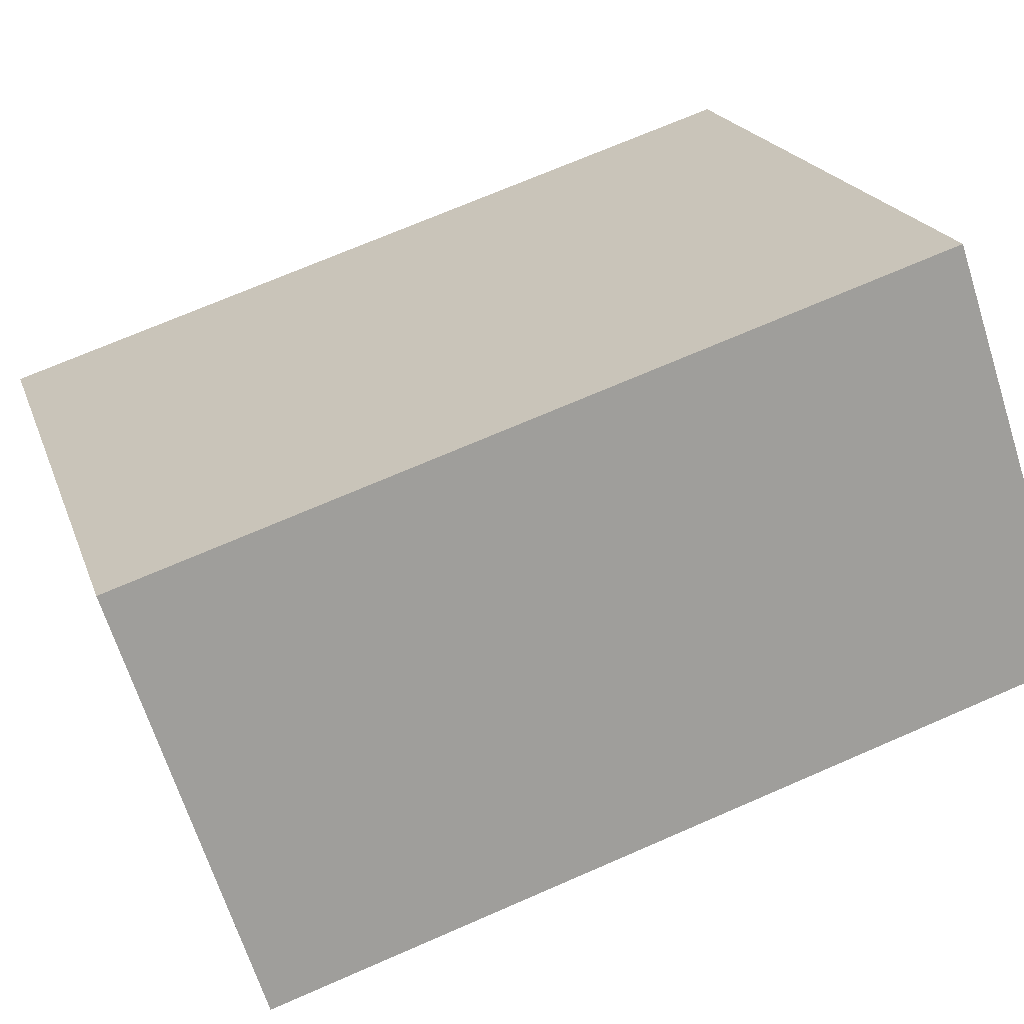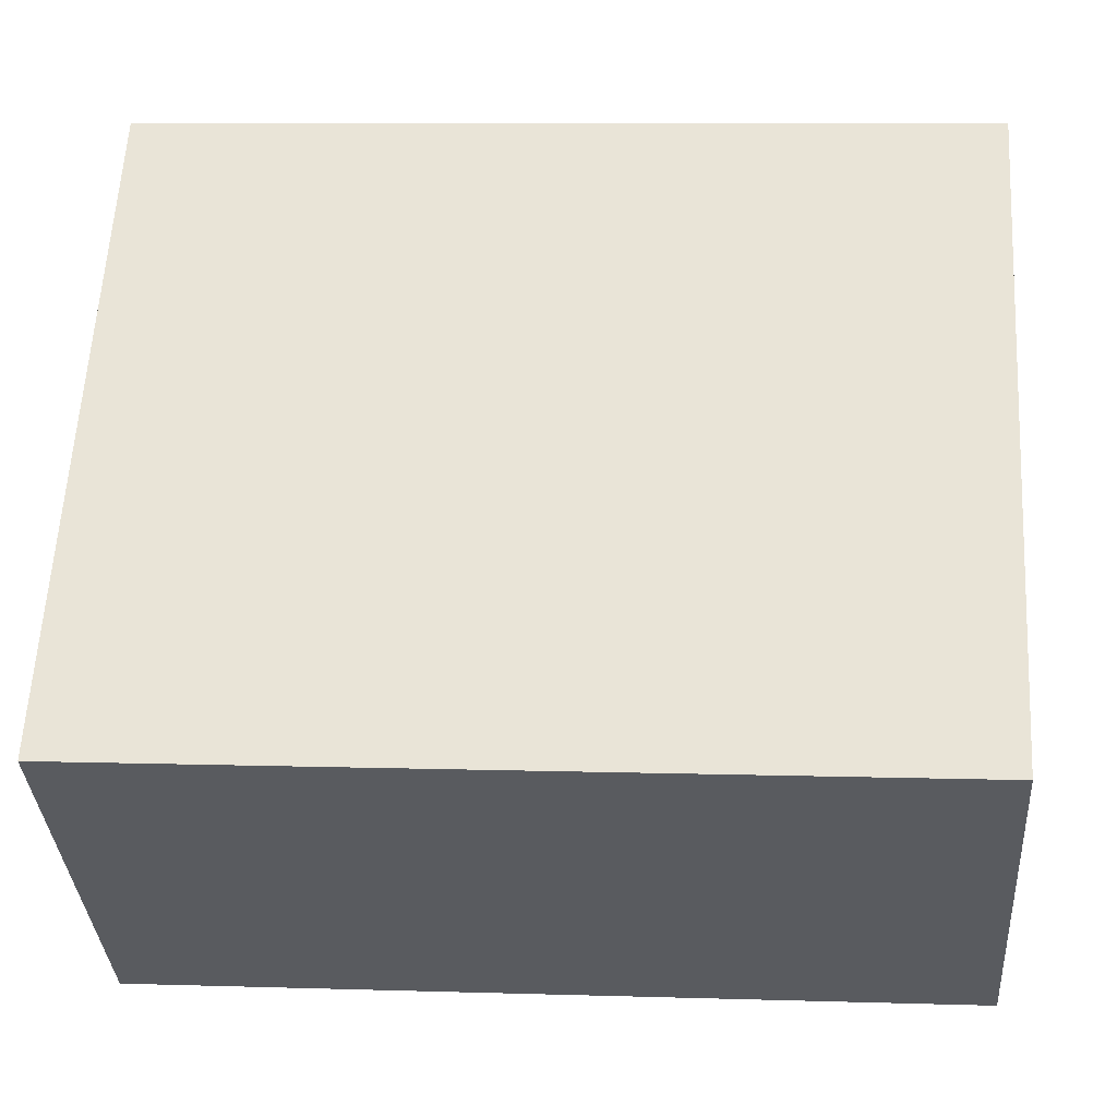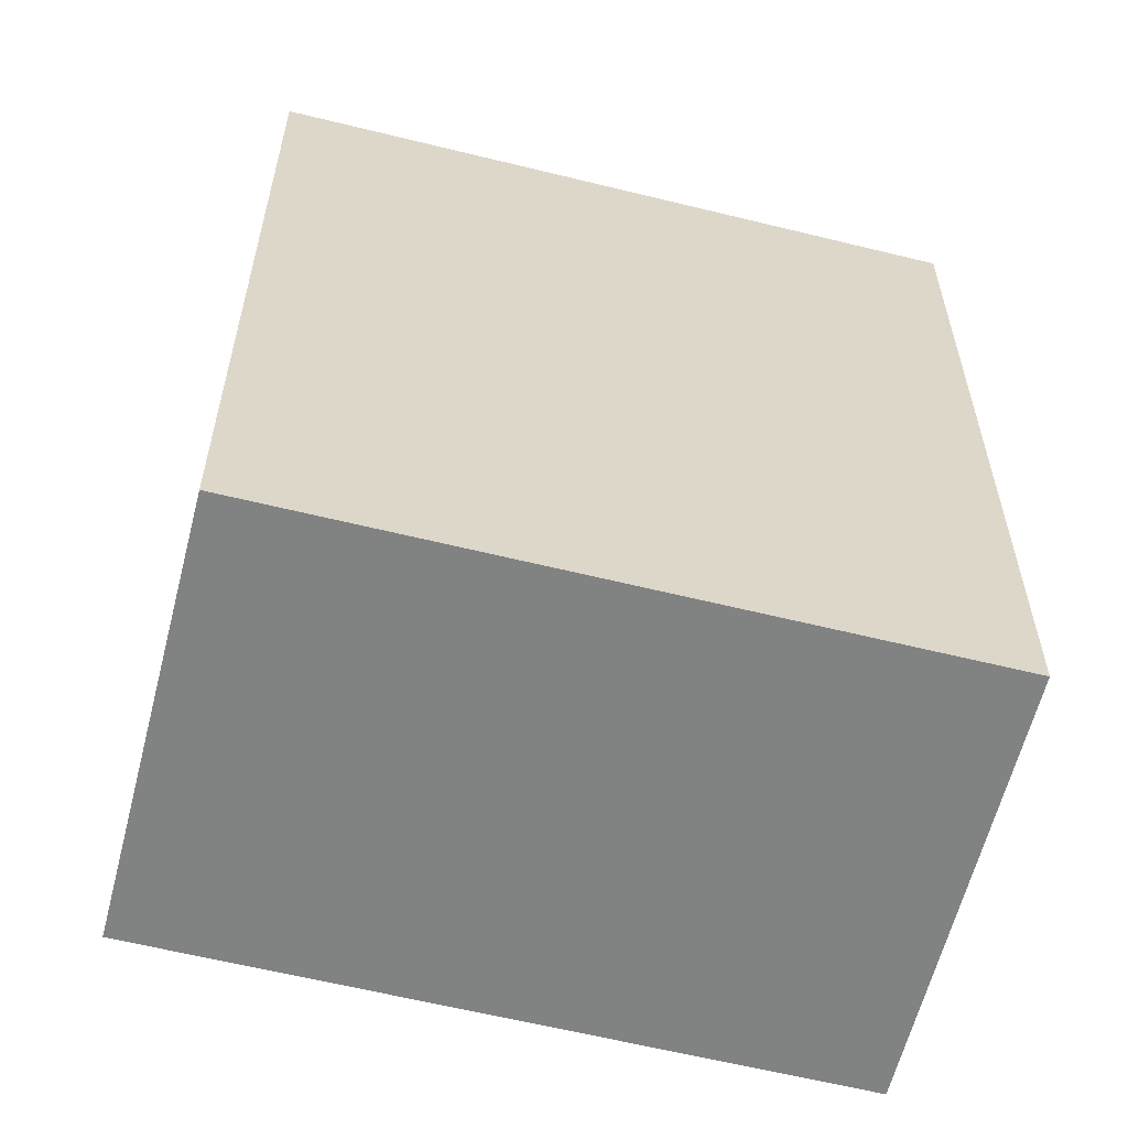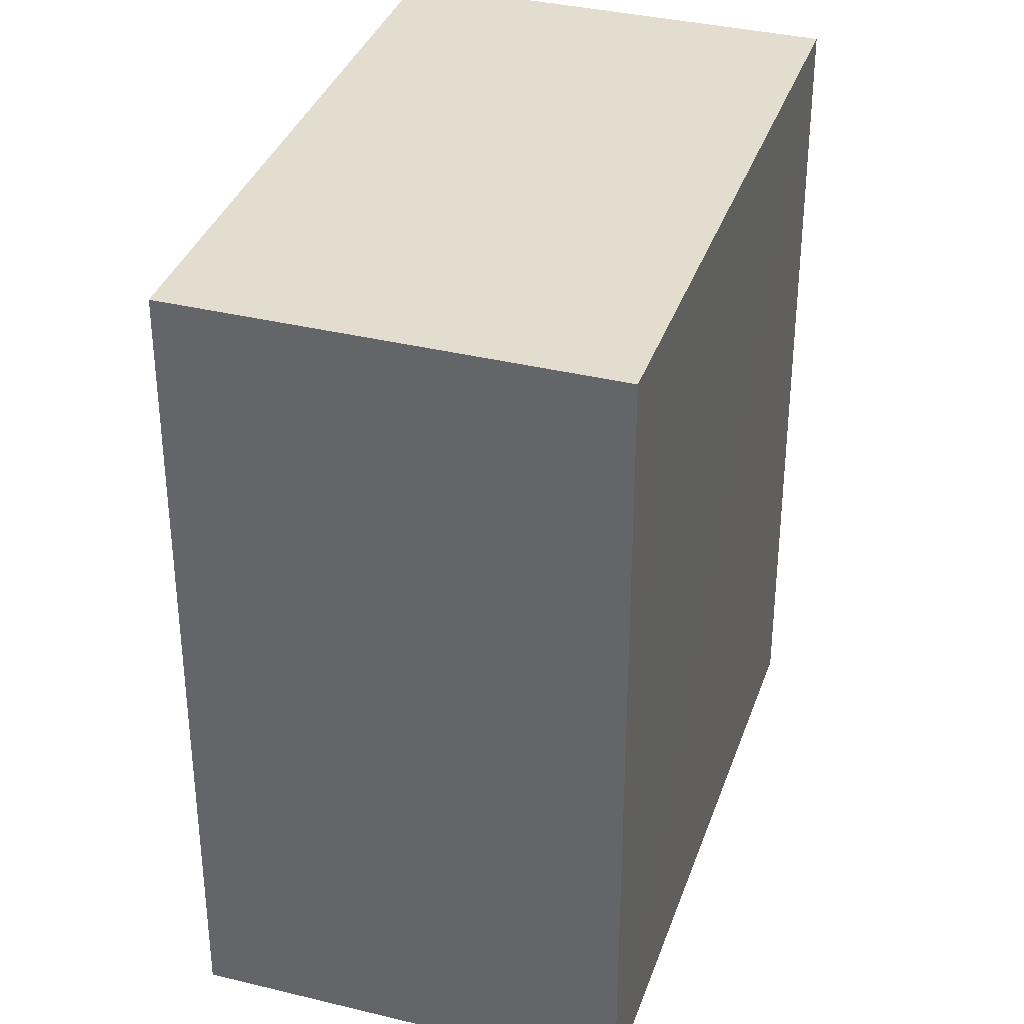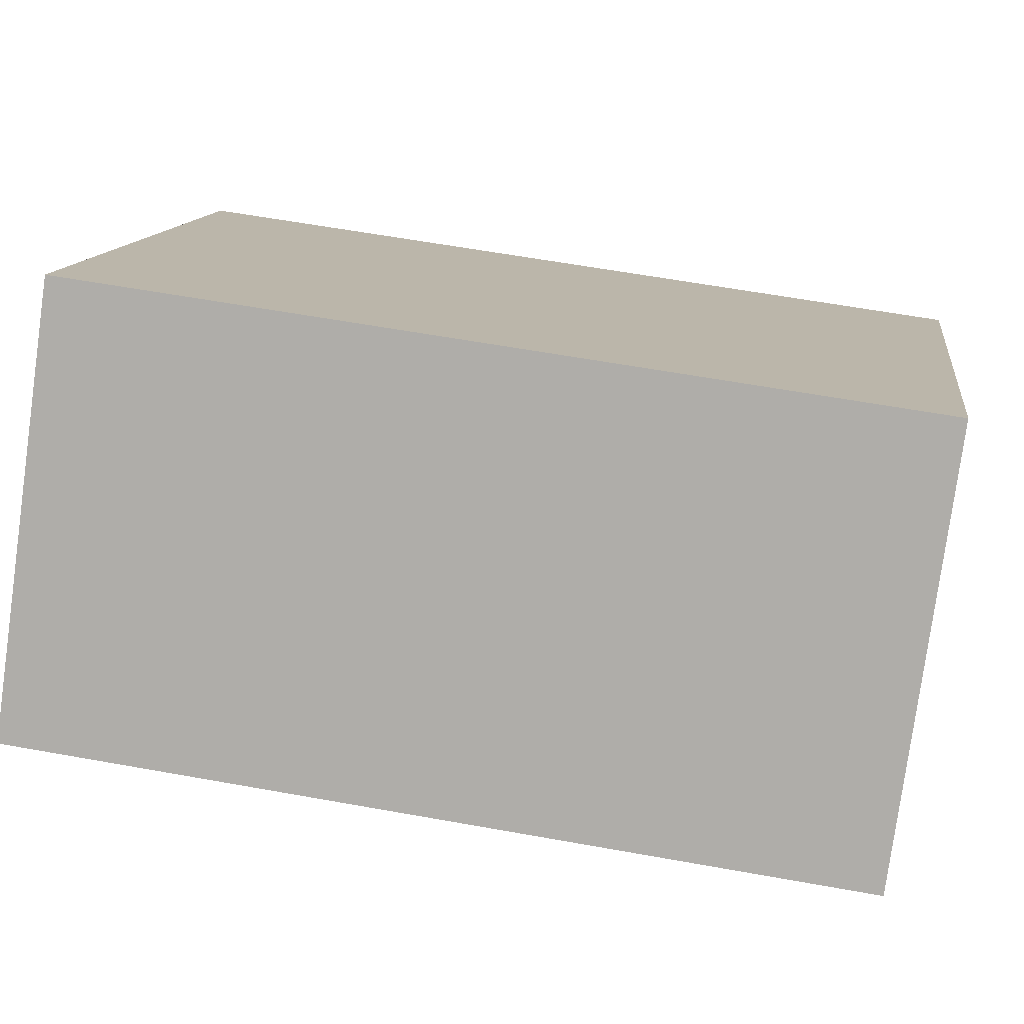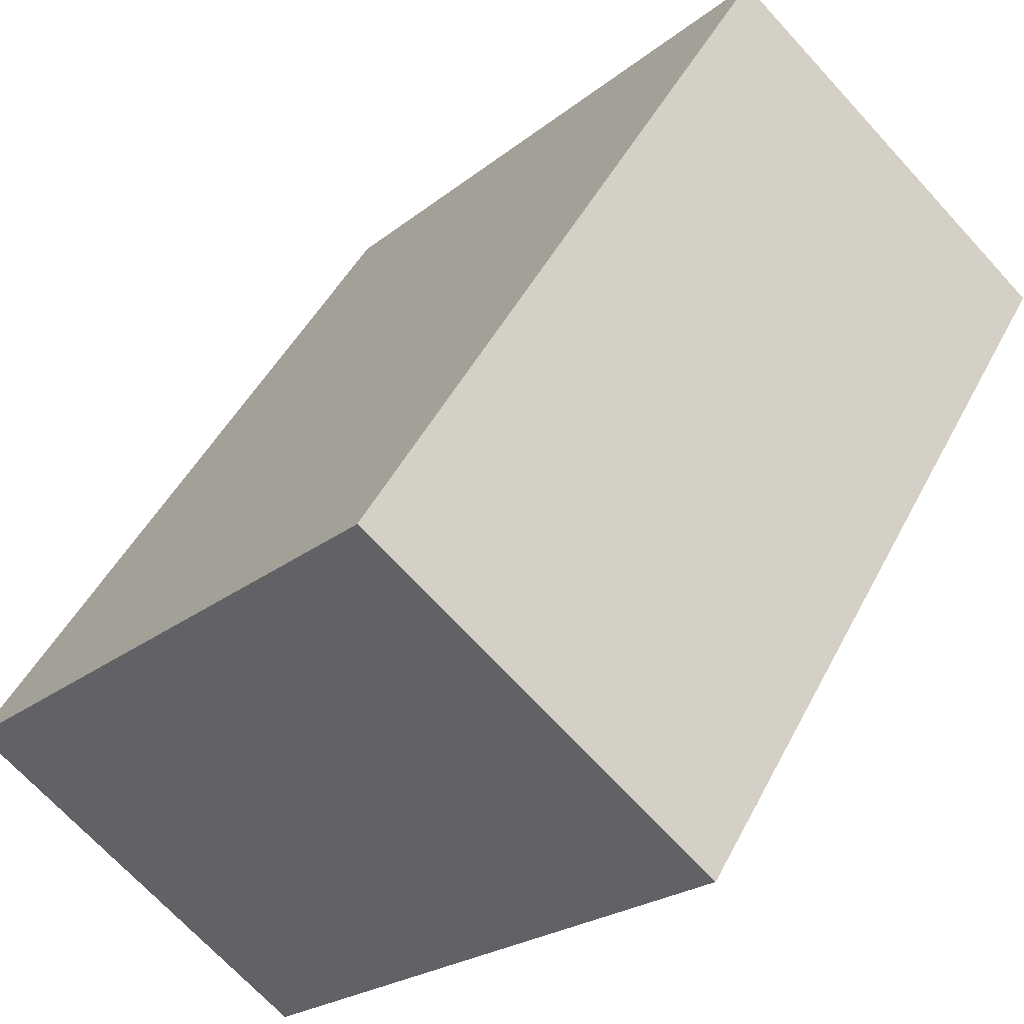
<metadata>
{"format":"obj","ext":"obj","renderer":"f3d","projection":"perspective","resolution":1024,"background":"white","views":[{"elev":70.2,"azim":66.4,"up":"+Z"},{"elev":8.7,"azim":-85.2,"up":"+Z"},{"elev":-60.6,"azim":-62.9,"up":"+Y"},{"elev":35.6,"azim":59.1,"up":"+Y"},{"elev":60.5,"azim":100.5,"up":"+Z"},{"elev":46.4,"azim":25.9,"up":"+Z"}]}
</metadata>
<code>
v  12.01 13.65 2.655
v  7.51 13.65 8.559
v  12.99 13.65 3.768
v  5.481 13.65 6.247
v  5.453 13.65 -4.798
v  0 13.65 8.356e-16
v  12.99 -2.307e-16 3.768
v  5.453 2.938e-16 -4.798
v  12.01 -1.626e-16 2.655
v  0 0 0
v  7.51 -5.241e-16 8.559
v  5.481 -3.825e-16 6.247
g defaultobject
f 1 2 3
f 2 1 4
f 4 1 5
f 4 5 6
f 7 1 3
f 1 7 5
f 5 7 8
f 8 7 9
f 8 6 5
f 6 8 10
f 10 4 6
f 4 10 2
f 2 10 11
f 11 10 12
f 11 3 2
f 3 11 7
f 9 10 8
f 10 9 7
f 10 7 11
f 10 11 12

</code>
